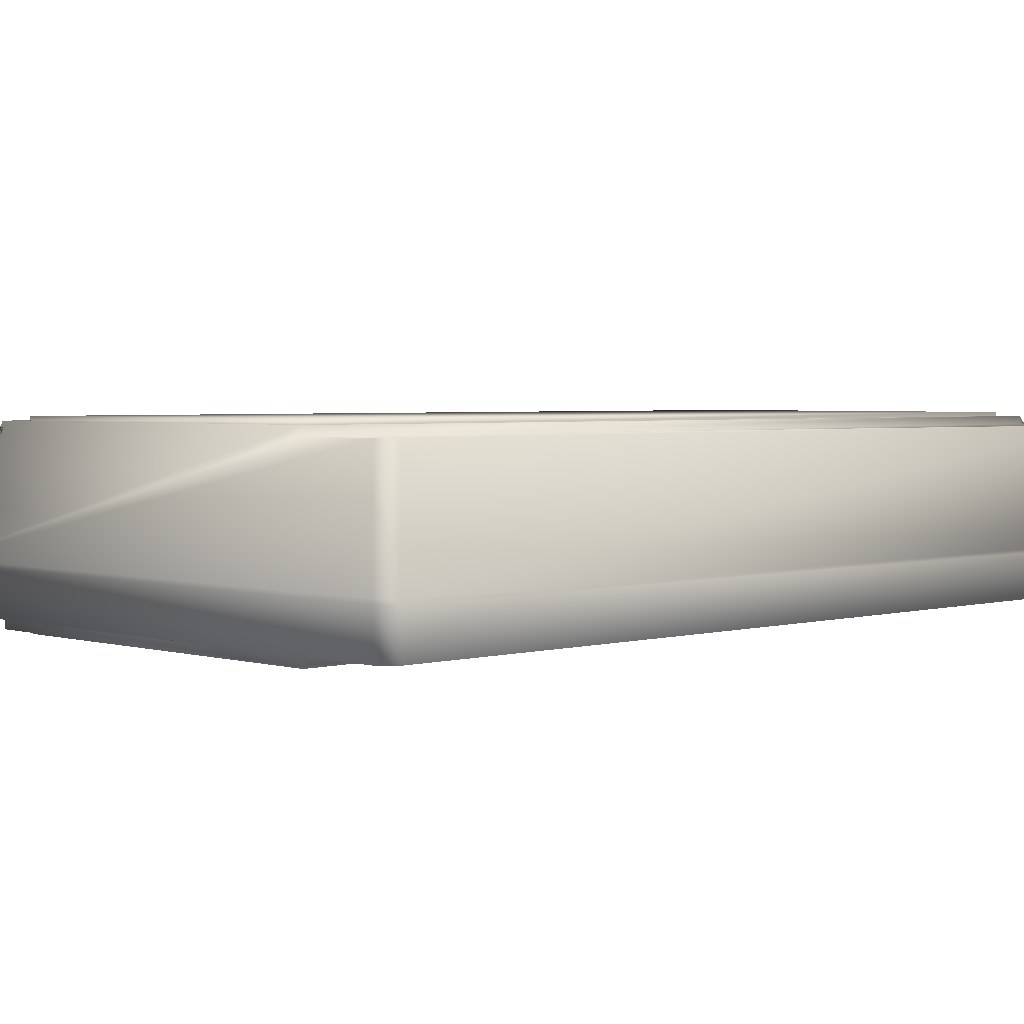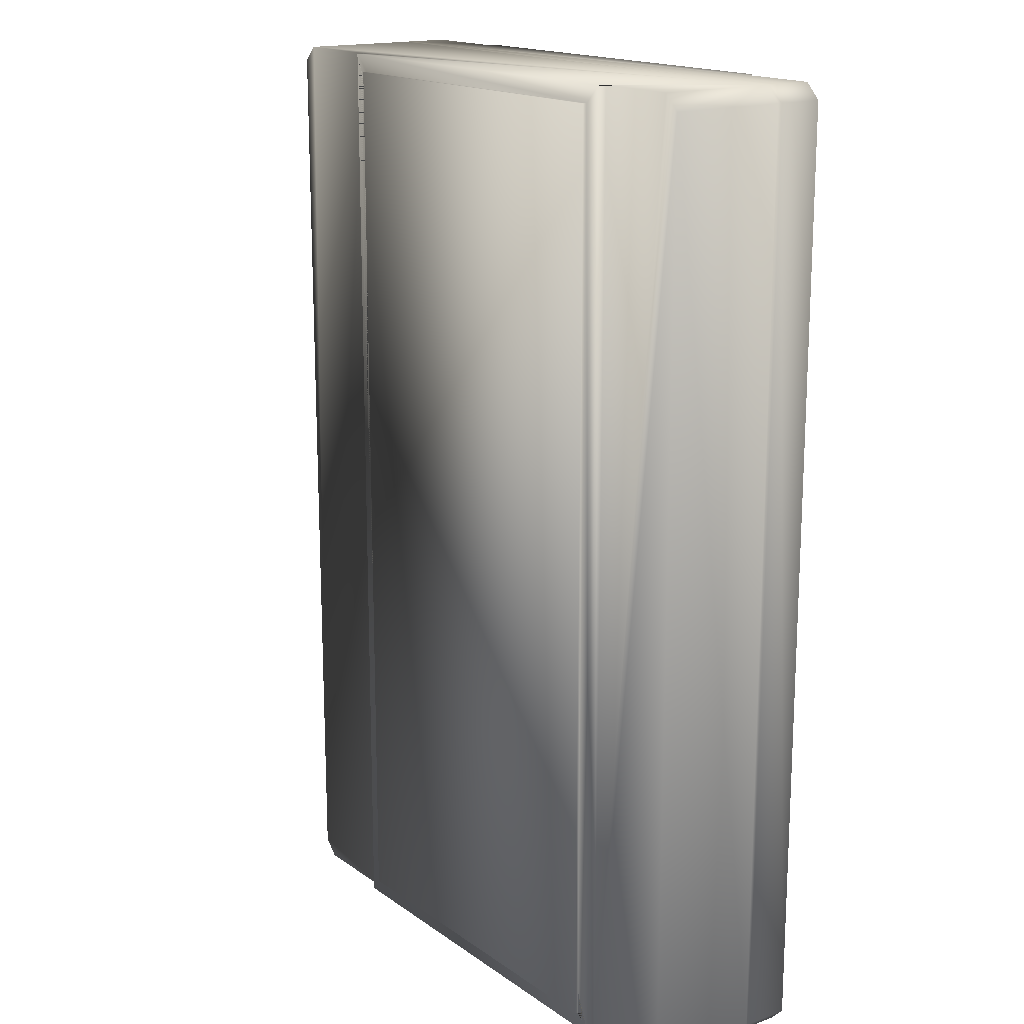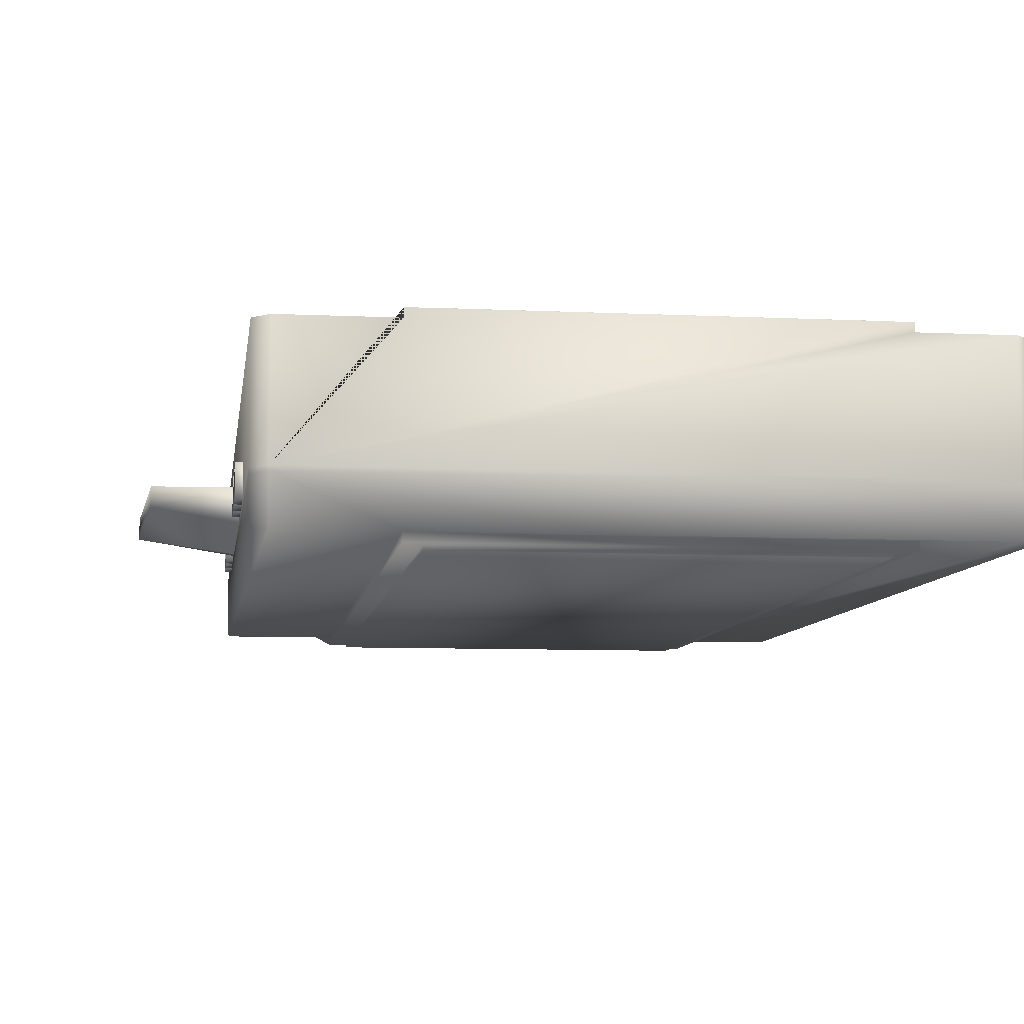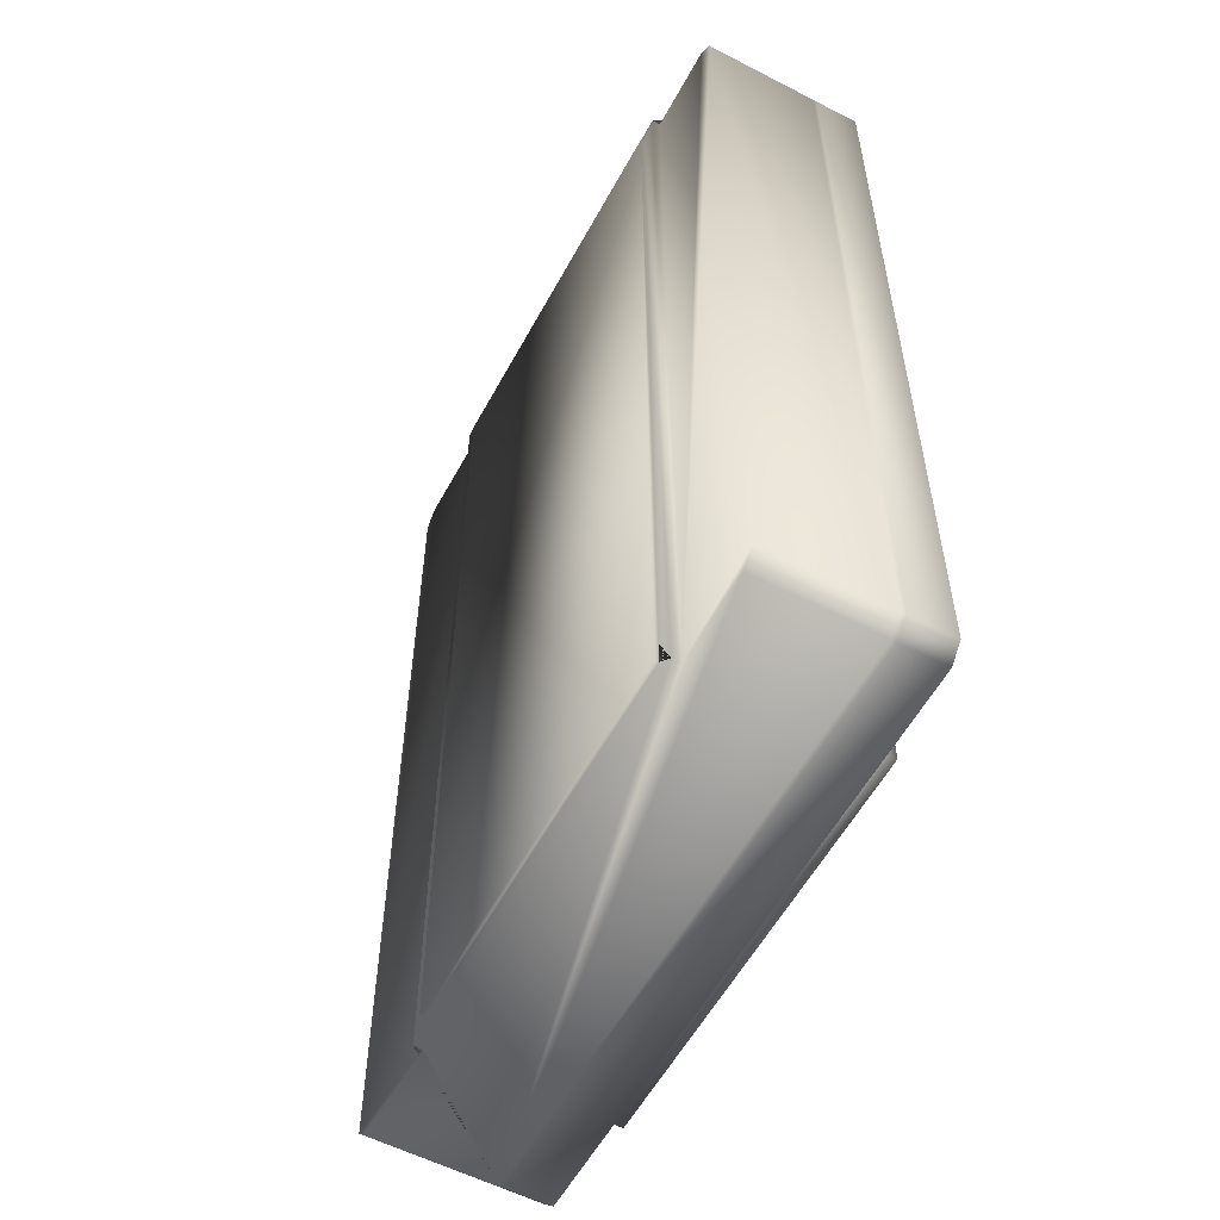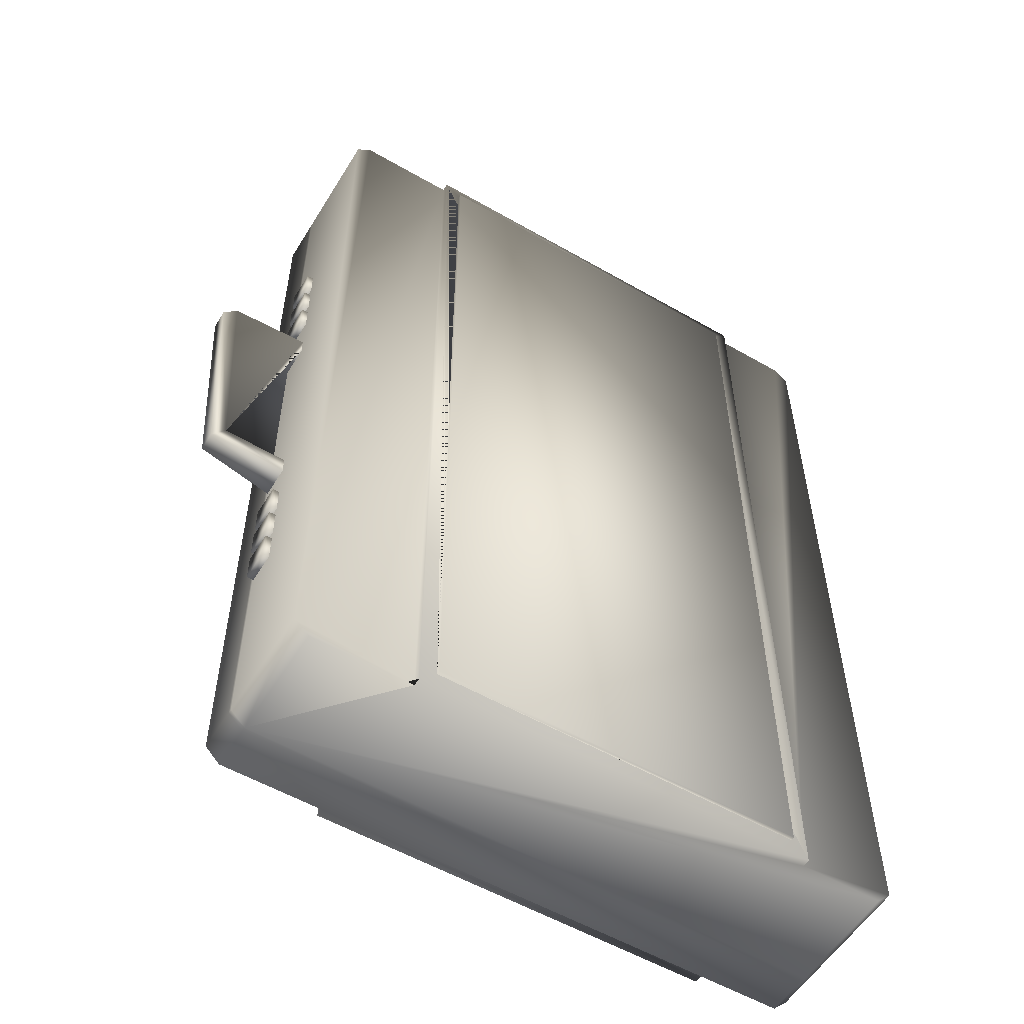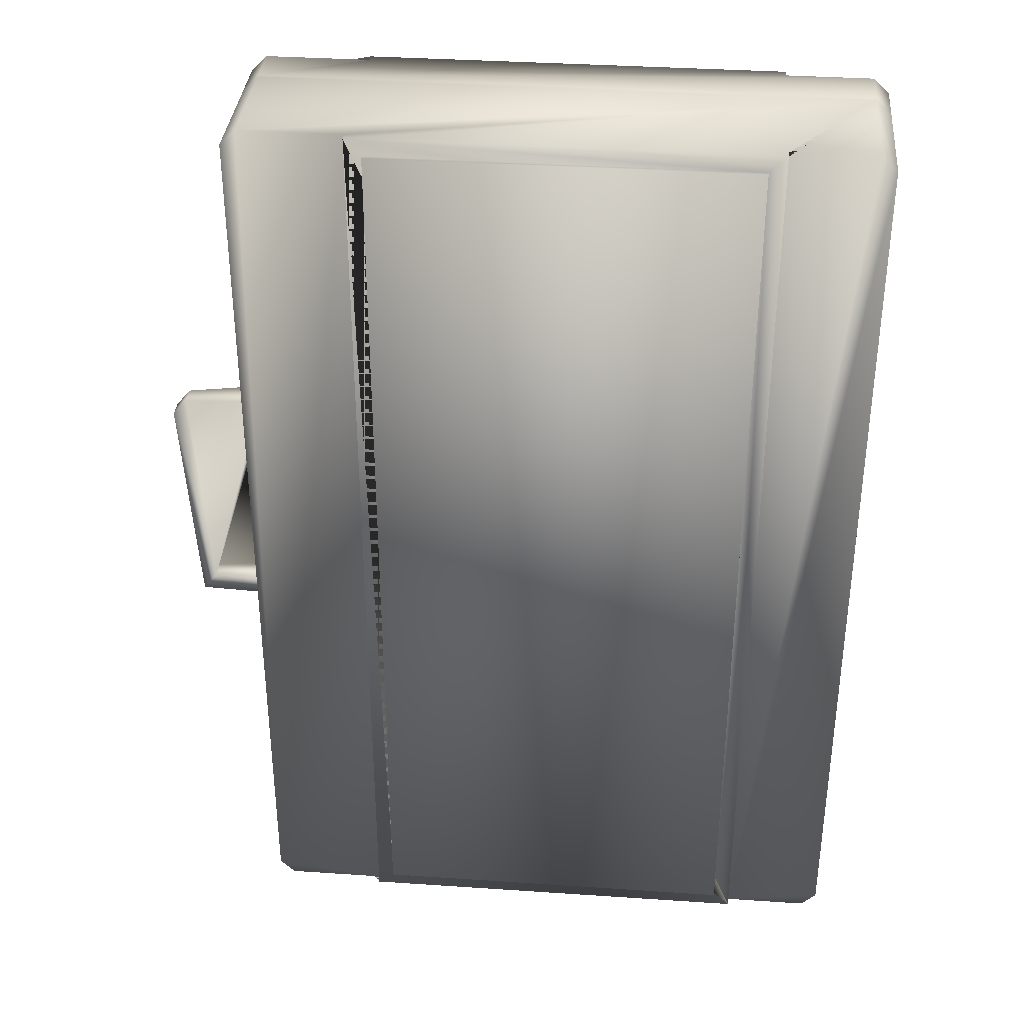
<metadata>
{"format":"obj","ext":"obj","renderer":"f3d","projection":"perspective","resolution":1024,"background":"white","views":[{"elev":2.9,"azim":-134.3,"up":"+Y"},{"elev":16.7,"azim":-125.8,"up":"+Z"},{"elev":-7.9,"azim":172.4,"up":"+Y"},{"elev":-56.9,"azim":-118.3,"up":"+Z"},{"elev":-55.6,"azim":148.8,"up":"+Z"},{"elev":35.7,"azim":-174.9,"up":"+Z"}]}
</metadata>
<code>
o Briefcase01.obj
v -0.128 -0.04018 0.2878
v -0.128 -0.04018 -0.2878
v 0.1174 -0.04018 -0.2878
v 0.1174 -0.04018 0.2878
v 0.1071 -0.04764 0.2774
v -0.1177 -0.04764 0.2774
v -0.1177 -0.04764 -0.2774
v 0.1071 -0.04764 -0.2774
v 0.1174 -0.04521 0.2878
v -0.128 -0.04521 0.2878
v 0.1071 -0.04521 0.2774
v -0.1177 -0.04521 0.2774
v -0.128 -0.04521 -0.2878
v -0.1177 -0.04521 -0.2774
v 0.1174 -0.04521 -0.2878
v 0.1071 -0.04521 -0.2774
v -0.128 0.06008 -0.2878
v -0.128 0.06008 0.2878
v 0.1174 0.06008 0.2878
v 0.1174 0.06008 -0.2878
v 0.1071 0.06753 -0.2774
v -0.1177 0.06753 -0.2774
v -0.1177 0.06753 0.2774
v 0.1071 0.06753 0.2774
v 0.1174 0.0651 -0.2878
v -0.128 0.0651 -0.2878
v 0.1071 0.0651 -0.2774
v -0.1177 0.0651 -0.2774
v -0.128 0.0651 0.2878
v -0.1177 0.0651 0.2774
v 0.1174 0.0651 0.2878
v 0.1071 0.0651 0.2774
v -0.1882 -0.04018 -0.2787
v -0.179 -0.04018 -0.2878
v -0.179 -0.04018 0.2878
v -0.1882 -0.04018 0.2787
v 0.179 -0.04018 -0.2878
v 0.1882 -0.04018 -0.2787
v 0.1882 -0.04018 0.2787
v 0.179 -0.04018 0.2878
v -0.179 -0.01338 -0.2878
v -0.1882 -0.01338 -0.2787
v -0.1882 -0.01338 0.2787
v -0.179 -0.01338 0.2878
v 0.1882 -0.01338 -0.2787
v 0.179 -0.01338 -0.2878
v 0.179 -0.01338 0.2878
v 0.1882 -0.01338 0.2787
v -0.1882 0.06008 0.2787
v -0.179 0.06008 0.2878
v -0.179 0.06008 -0.2878
v -0.1882 0.06008 -0.2787
v 0.179 0.06008 0.2878
v 0.1882 0.06008 0.2787
v 0.1882 0.06008 -0.2787
v 0.179 0.06008 -0.2878
v -0.179 -0.01067 0.2878
v -0.1882 -0.01067 0.2787
v -0.1882 -0.01067 -0.2787
v -0.179 -0.01067 -0.2878
v 0.1882 -0.01067 0.2787
v 0.179 -0.01067 0.2878
v 0.179 -0.01067 -0.2878
v 0.1882 -0.01067 -0.2787
v 0.1882 -0.00947 -0.1241
v 0.1882 -0.00947 -0.1413
v 0.1882 0.009977 -0.1413
v 0.1882 0.009977 -0.1241
v 0.1882 -0.00947 0.1393
v 0.1882 -0.00947 0.1231
v 0.1882 0.009977 0.1231
v 0.1882 0.009977 0.1393
v 0.1923 -0.00947 -0.1241
v 0.1923 -0.00947 -0.1413
v 0.1923 0.009977 -0.1413
v 0.1923 0.009977 -0.1241
v 0.1923 -0.00947 0.1393
v 0.1923 -0.00947 0.1231
v 0.1923 0.009977 0.1231
v 0.1923 0.009977 0.1393
v 0.1882 -0.00947 -0.1002
v 0.1882 -0.00947 -0.1175
v 0.1882 0.009977 -0.1175
v 0.1882 0.009977 -0.1002
v 0.1882 -0.00947 0.1632
v 0.1882 -0.00947 0.1469
v 0.1882 0.009977 0.1469
v 0.1882 0.009977 0.1632
v 0.1923 -0.00947 -0.1002
v 0.1923 -0.00947 -0.1175
v 0.1923 0.009977 -0.1175
v 0.1923 0.009977 -0.1002
v 0.1923 -0.00947 0.1632
v 0.1923 -0.00947 0.1469
v 0.1923 0.009977 0.1469
v 0.1923 0.009977 0.1632
v 0.1882 -0.00947 -0.1478
v 0.1882 -0.00947 -0.1651
v 0.1882 0.009977 -0.1651
v 0.1882 0.009977 -0.1478
v 0.1882 -0.00947 0.1156
v 0.1882 -0.00947 0.09932
v 0.1882 0.009977 0.09932
v 0.1882 0.009977 0.1156
v 0.1923 -0.00947 -0.1478
v 0.1923 -0.00947 -0.1651
v 0.1923 0.009977 -0.1651
v 0.1923 0.009977 -0.1478
v 0.1923 -0.00947 0.1156
v 0.1923 -0.00947 0.09932
v 0.1923 0.009977 0.09932
v 0.1923 0.009977 0.1156
v 0.1882 -0.00947 -0.06603
v 0.1882 -0.00947 -0.07735
v 0.1882 0.009977 -0.07735
v 0.1882 0.009977 -0.06603
v 0.1882 -0.00947 0.07544
v 0.1882 -0.00947 0.06478
v 0.1882 0.009977 0.06478
v 0.1882 0.009977 0.07544
v 0.2275 -0.002091 -0.06446
v 0.2275 0.009798 -0.06446
v 0.2275 -0.002091 0.0632
v 0.2275 0.009798 0.0632
v 0.2361 -0.002091 -0.07551
v 0.2361 0.009798 -0.07551
v 0.2361 -0.002091 0.0736
v 0.2448 -0.002091 0.0632
v 0.2448 0.009798 0.0632
v 0.2361 0.009798 0.0736
f 39 40 4 3 37 38
f 10 13 14 12 11 9
f 43 42 33 36
f 45 48 39 38
f 60 63 46 41
f 1 35 36 33 34 2
f 59 60 41 42
f 47 44 35 1 10 9 4 40
f 6 5 11 12
f 1 2 13 10
f 7 6 12 14
f 8 7 14 16
f 3 4 9 15
f 5 8 16 11
f 55 56 20 19 53 54
f 59 58 49 52
f 15 9 11 16 14 13
f 61 64 55 54
f 17 51 52 49 50 18
f 63 60 51 17 26 25 20 56
f 57 62 53 19 31 29 18 50
f 26 29 30 28
f 22 21 27 28
f 17 18 29 26
f 23 22 28 30
f 24 23 30 32
f 19 20 25 31
f 21 24 32 27
f 41 34 33 42
f 35 44 43 36
f 39 48 47 40
f 37 46 45 38
f 57 50 49 58
f 51 60 59 52
f 55 64 63 56
f 53 62 61 54
f 6 7 8 5
f 24 21 22 23
f 73 74 75 76
f 77 78 79 80
f 65 66 74 73
f 66 67 75 74
f 67 68 76 75
f 68 65 73 76
f 69 70 78 77
f 70 71 79 78
f 71 72 80 79
f 72 69 77 80
f 89 90 91 92
f 93 94 95 96
f 81 82 90 89
f 82 83 91 90
f 83 84 92 91
f 84 81 89 92
f 85 86 94 93
f 86 87 95 94
f 87 88 96 95
f 88 85 93 96
f 105 106 107 108
f 109 110 111 112
f 97 98 106 105
f 98 99 107 106
f 99 100 108 107
f 100 97 105 108
f 101 102 110 109
f 102 103 111 110
f 103 104 112 111
f 104 101 109 112
f 127 128 129 130
f 126 129 128 125
f 115 126 125 114
f 113 121 122 116
f 119 124 123 118
f 117 127 130 120
f 118 123 121 113 114 125 128 127 117
f 122 124 119 120 130 129 126 115 116
f 31 25 26 28 27 32 30 29
f 3 15 13 2 34 41 46 37
f 122 121 123 124
f 63 64 45 46
f 64 61 48 45
f 61 62 47 48
f 62 57 44 47
f 57 58 43 44
f 58 59 42 43

</code>
